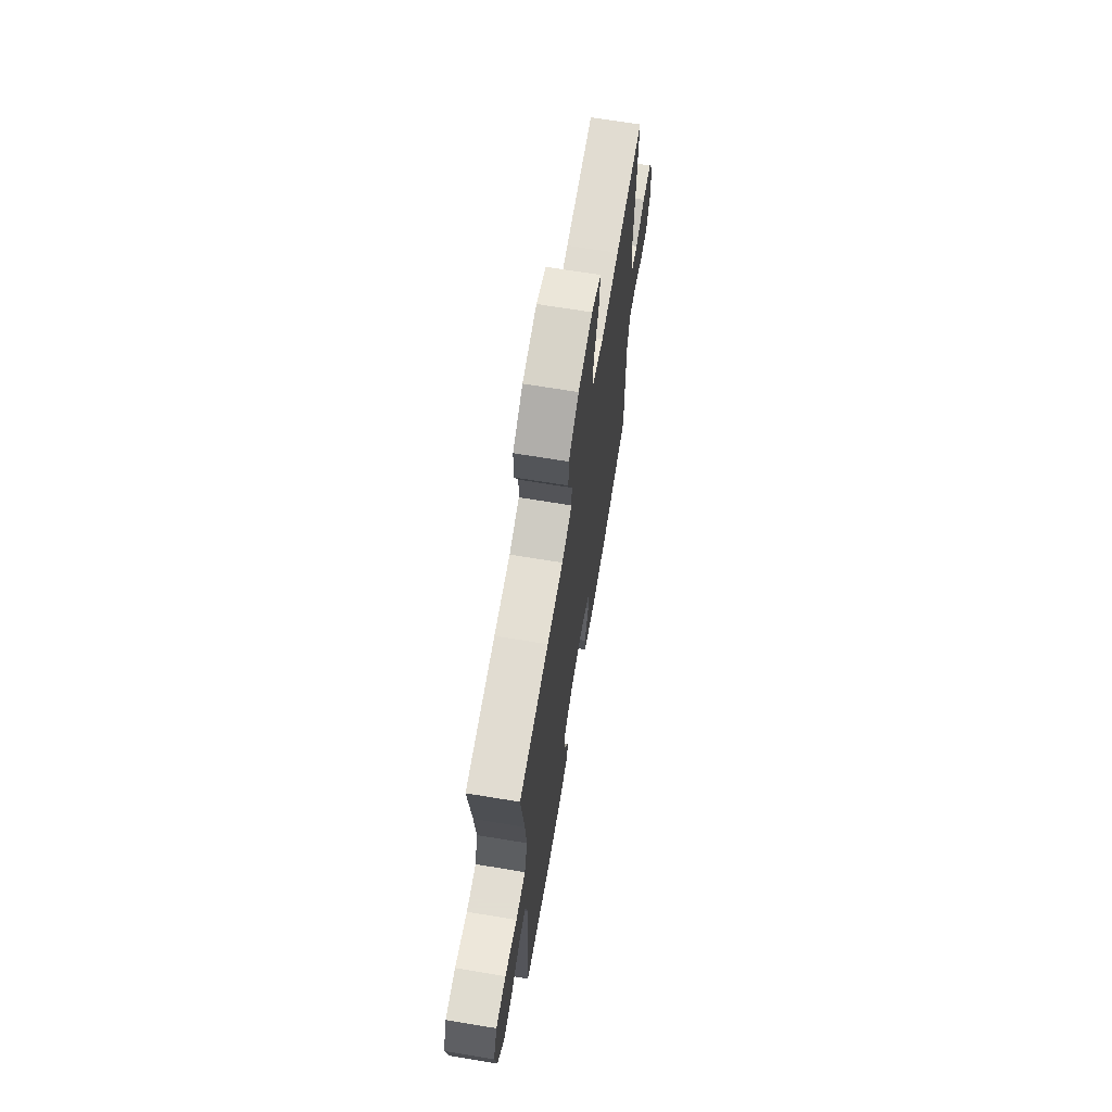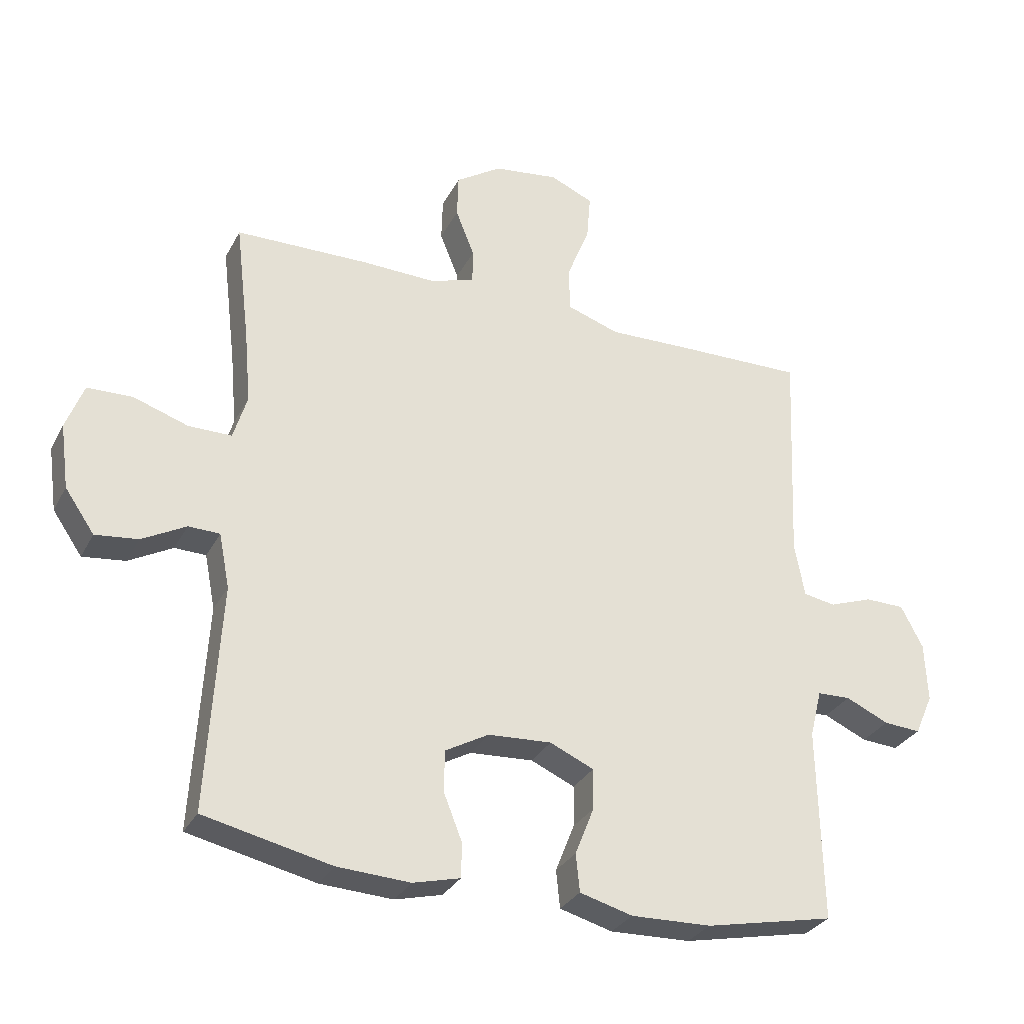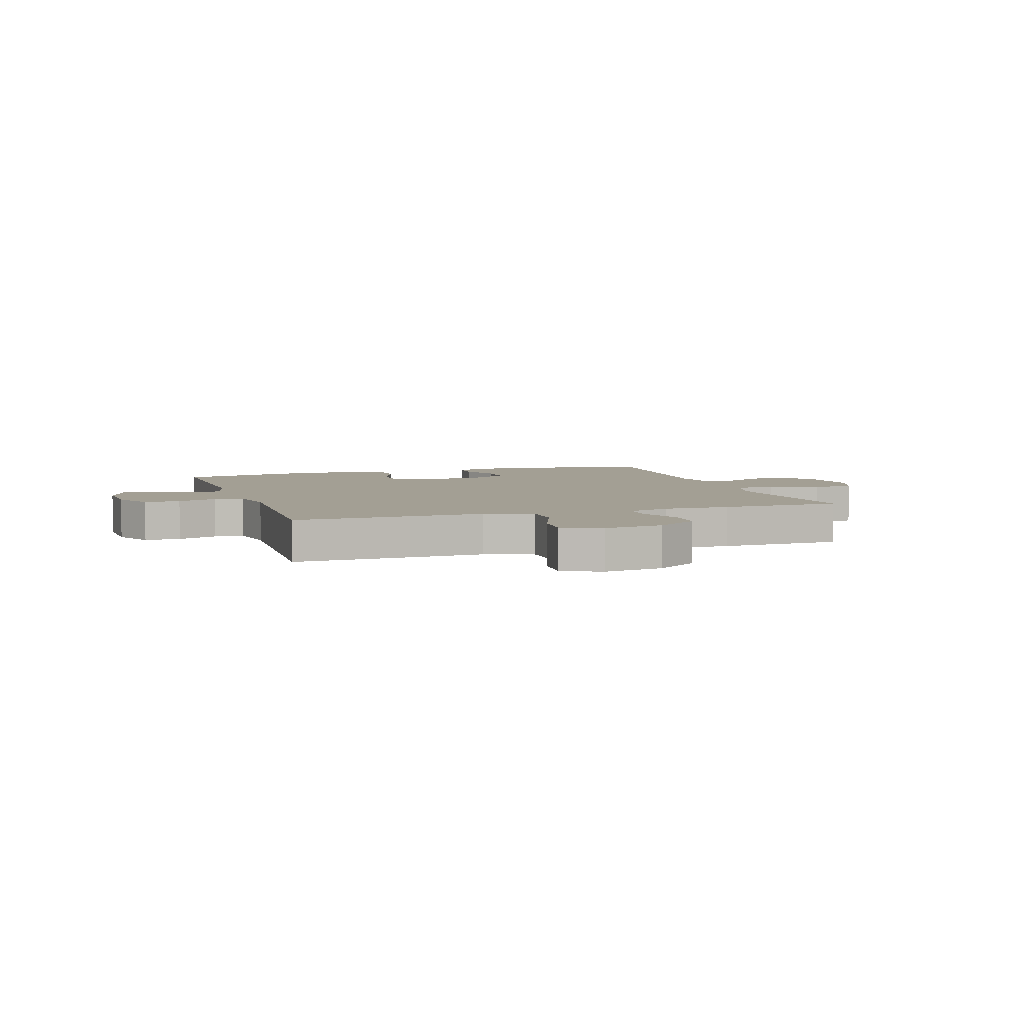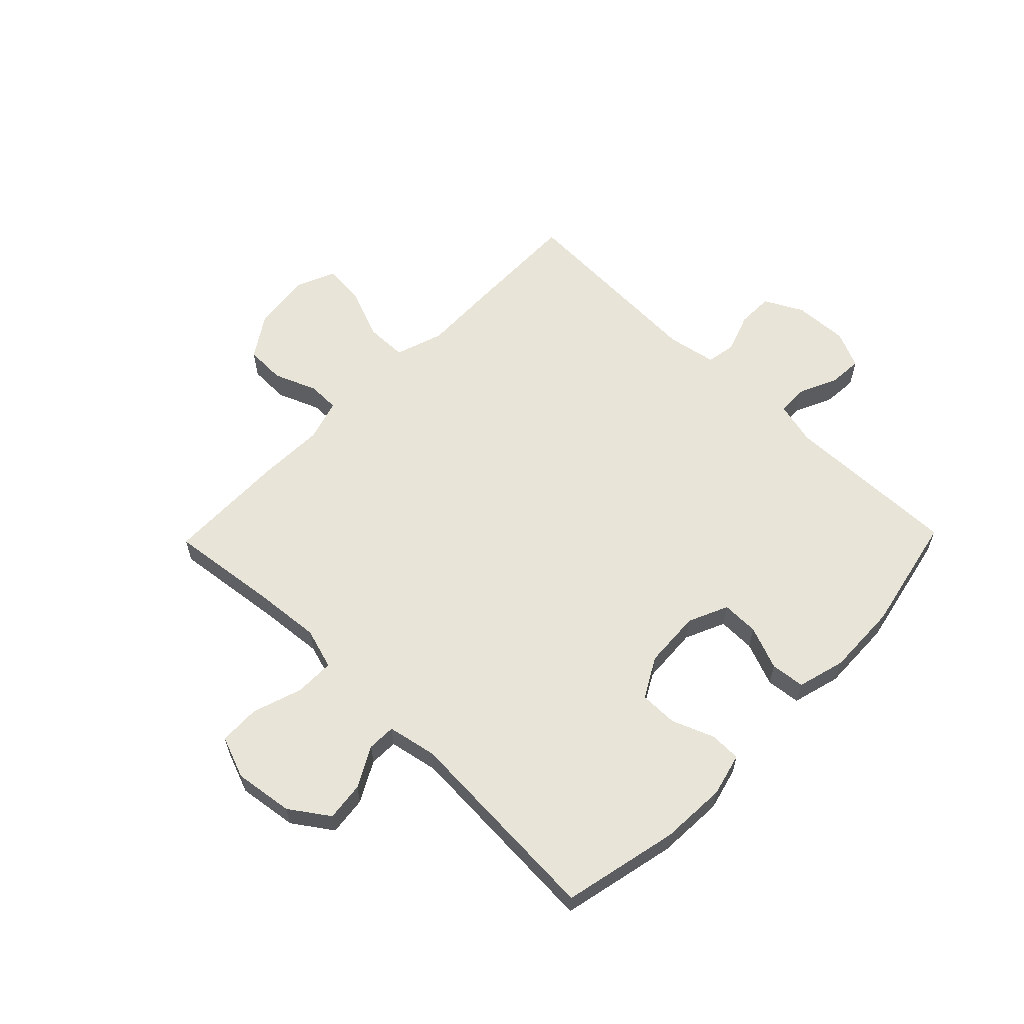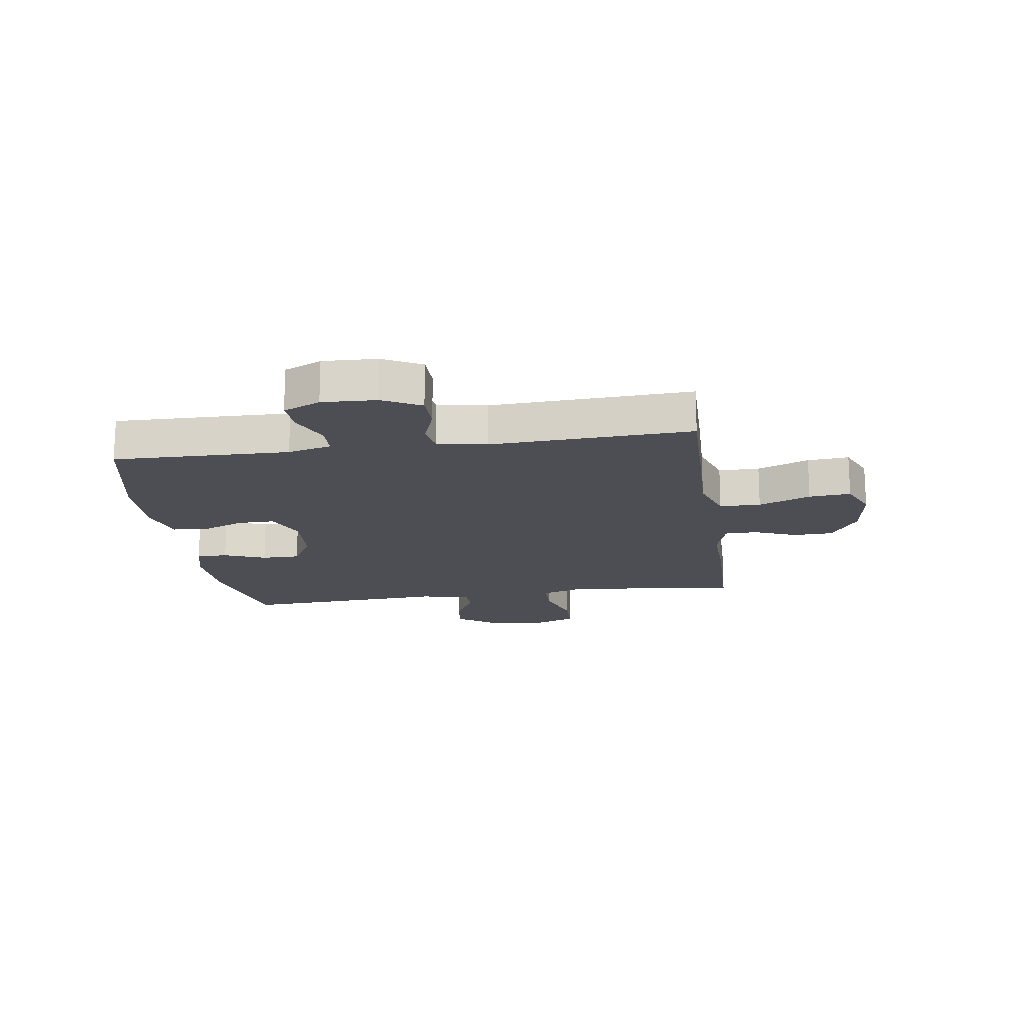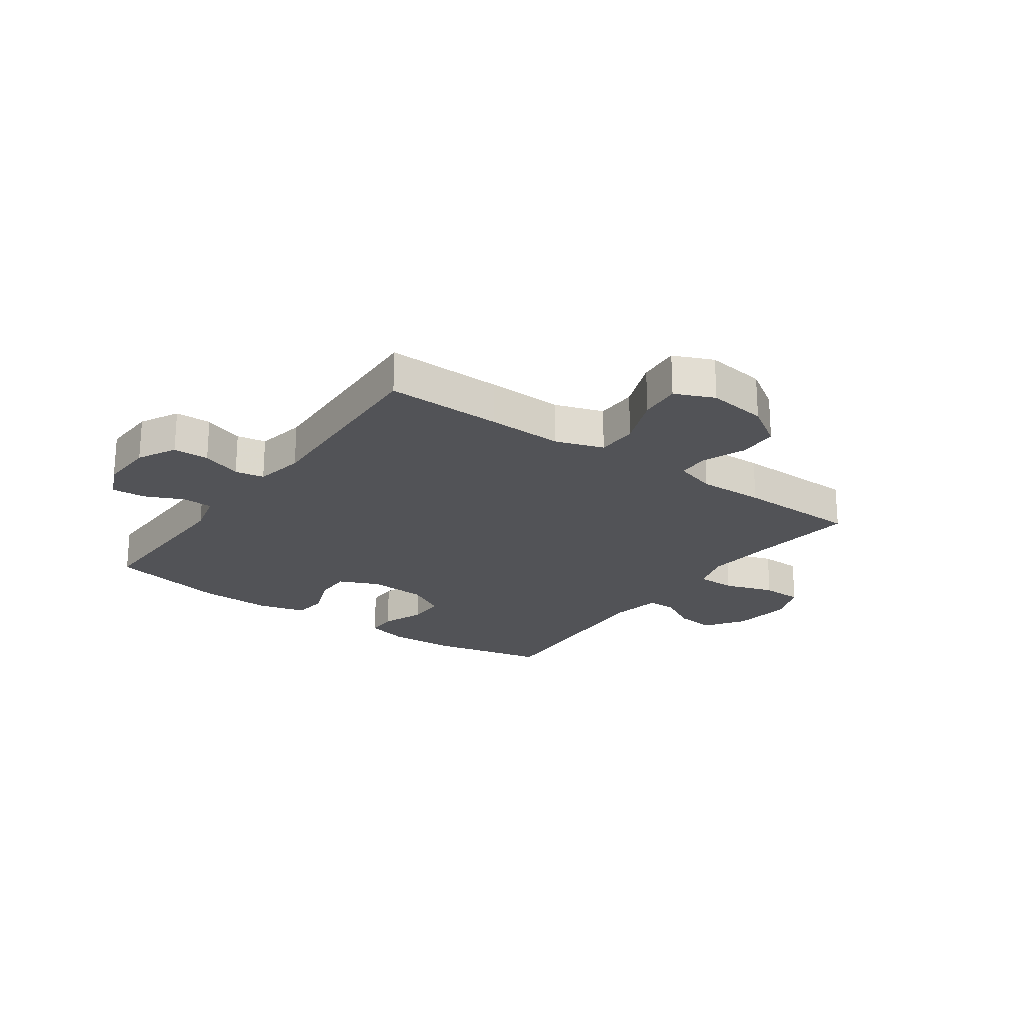
<metadata>
{"format":"obj","ext":"obj","renderer":"f3d","projection":"perspective","resolution":1024,"background":"white","views":[{"elev":68.1,"azim":99.4,"up":"+Z"},{"elev":-30.5,"azim":156.4,"up":"+Z"},{"elev":5.3,"azim":-18.2,"up":"+Y"},{"elev":60.4,"azim":134.2,"up":"+Y"},{"elev":-17.3,"azim":-81.7,"up":"+Y"},{"elev":-22.3,"azim":-35.5,"up":"+Y"}]}
</metadata>
<code>
v -0.5 0.07 0.5
v -0.296 0.07 0.496
v -0.164 0.07 0.492
v -0.08 0.07 0.52
v -0.079 0.07 0.592
v -0.115 0.07 0.683
v -0.121 0.07 0.756
v -0.052 0.07 0.786
v 0.052 0.07 0.772
v 0.125 0.07 0.724
v 0.127 0.07 0.654
v 0.097 0.07 0.579
v 0.098 0.07 0.523
v 0.171 0.07 0.501
v 0.287 0.07 0.504
v 0.5 0.07 0.5
v 0.477 0.07 0.306
v 0.467 0.07 0.192
v 0.489 0.07 0.12
v 0.558 0.07 0.12
v 0.645 0.07 0.149
v 0.717 0.07 0.147
v 0.745 0.07 0.073
v 0.731 0.07 -0.03
v 0.684 0.07 -0.098
v 0.616 0.07 -0.09
v 0.546 0.07 -0.052
v 0.496 0.07 -0.053
v 0.479 0.07 -0.14
v 0.5 0.07 -0.5
v 0.297 0.07 -0.545
v 0.181 0.07 -0.551
v 0.106 0.07 -0.532
v 0.105 0.07 -0.477
v 0.134 0.07 -0.404
v 0.134 0.07 -0.337
v 0.064 0.07 -0.298
v -0.037 0.07 -0.292
v -0.107 0.07 -0.323
v -0.106 0.07 -0.388
v -0.076 0.07 -0.464
v -0.082 0.07 -0.524
v -0.166 0.07 -0.547
v -0.294 0.07 -0.543
v -0.5 0.07 -0.5
v -0.494 0.07 -0.192
v -0.513 0.07 -0.116
v -0.566 0.07 -0.114
v -0.635 0.07 -0.145
v -0.694 0.07 -0.149
v -0.723 0.07 -0.084
v -0.719 0.07 0.011
v -0.684 0.07 0.078
v -0.621 0.07 0.079
v -0.551 0.07 0.054
v -0.5 0.07 0.063
v -0.484 0.07 0.149
v -0.5 0 0.5
v -0.296 0 0.496
v -0.164 0 0.492
v -0.08 0 0.52
v -0.079 0 0.592
v -0.115 0 0.683
v -0.121 0 0.756
v -0.052 0 0.786
v 0.052 0 0.772
v 0.125 0 0.724
v 0.127 0 0.654
v 0.097 0 0.579
v 0.098 0 0.523
v 0.171 0 0.501
v 0.287 0 0.504
v 0.5 0 0.5
v 0.477 0 0.306
v 0.467 0 0.192
v 0.489 0 0.12
v 0.558 0 0.12
v 0.645 0 0.149
v 0.717 0 0.147
v 0.745 0 0.073
v 0.731 0 -0.03
v 0.684 0 -0.098
v 0.616 0 -0.09
v 0.546 0 -0.052
v 0.496 0 -0.053
v 0.479 0 -0.14
v 0.5 0 -0.5
v 0.297 0 -0.545
v 0.181 0 -0.551
v 0.106 0 -0.532
v 0.105 0 -0.477
v 0.134 0 -0.404
v 0.134 0 -0.337
v 0.064 0 -0.298
v -0.037 0 -0.292
v -0.107 0 -0.323
v -0.106 0 -0.388
v -0.076 0 -0.464
v -0.082 0 -0.524
v -0.166 0 -0.547
v -0.294 0 -0.543
v -0.5 0 -0.5
v -0.494 0 -0.192
v -0.513 0 -0.116
v -0.566 0 -0.114
v -0.635 0 -0.145
v -0.694 0 -0.149
v -0.723 0 -0.084
v -0.719 0 0.011
v -0.684 0 0.078
v -0.621 0 0.079
v -0.551 0 0.054
v -0.5 0 0.063
v -0.484 0 0.149
f 53 54 55
f 52 53 55
f 51 52 55
f 50 51 55
f 49 50 55
f 48 49 55
f 47 48 55 56
f 46 47 56 57
f 45 46 57
f 44 45 57
f 43 44 57
f 42 43 57
f 41 42 57
f 40 41 57
f 33 34 35
f 32 33 35
f 31 32 35
f 30 31 35
f 29 30 35
f 28 29 35 36
f 25 26 27
f 24 25 27
f 23 24 27
f 22 23 27
f 21 22 27
f 20 21 27
f 19 20 27 28
f 28 36 37
f 19 28 37
f 18 19 37
f 14 15 16 17
f 18 37 38
f 17 18 38
f 14 17 38
f 13 14 38
f 10 11 12
f 9 10 12
f 8 9 12
f 7 8 12
f 6 7 12
f 5 6 12
f 1 2 3
f 57 1 3
f 40 57 3
f 39 40 3
f 12 13 38
f 5 12 38
f 4 5 38
f 3 4 38 39
f 112 111 110
f 112 110 109
f 112 109 108
f 112 108 107
f 112 107 106
f 112 106 105
f 113 112 105 104
f 114 113 104 103
f 114 103 102
f 114 102 101
f 114 101 100
f 114 100 99
f 114 99 98
f 114 98 97
f 92 91 90
f 92 90 89
f 92 89 88
f 92 88 87
f 92 87 86
f 93 92 86 85
f 84 83 82
f 84 82 81
f 84 81 80
f 84 80 79
f 84 79 78
f 84 78 77
f 85 84 77 76
f 94 93 85
f 94 85 76
f 94 76 75
f 74 73 72 71
f 95 94 75
f 95 75 74
f 95 74 71
f 95 71 70
f 69 68 67
f 69 67 66
f 69 66 65
f 69 65 64
f 69 64 63
f 69 63 62
f 60 59 58
f 60 58 114
f 60 114 97
f 60 97 96
f 95 70 69
f 95 69 62
f 95 62 61
f 96 95 61 60
f 1 58 59 2
f 2 59 60 3
f 3 60 61 4
f 4 61 62 5
f 5 62 63 6
f 6 63 64 7
f 7 64 65 8
f 8 65 66 9
f 9 66 67 10
f 10 67 68 11
f 11 68 69 12
f 12 69 70 13
f 13 70 71 14
f 14 71 72 15
f 15 72 73 16
f 16 73 74 17
f 17 74 75 18
f 18 75 76 19
f 19 76 77 20
f 20 77 78 21
f 21 78 79 22
f 22 79 80 23
f 23 80 81 24
f 24 81 82 25
f 25 82 83 26
f 26 83 84 27
f 27 84 85 28
f 28 85 86 29
f 29 86 87 30
f 30 87 88 31
f 31 88 89 32
f 32 89 90 33
f 33 90 91 34
f 34 91 92 35
f 35 92 93 36
f 36 93 94 37
f 37 94 95 38
f 38 95 96 39
f 39 96 97 40
f 40 97 98 41
f 41 98 99 42
f 42 99 100 43
f 43 100 101 44
f 44 101 102 45
f 45 102 103 46
f 46 103 104 47
f 47 104 105 48
f 48 105 106 49
f 49 106 107 50
f 50 107 108 51
f 51 108 109 52
f 52 109 110 53
f 53 110 111 54
f 54 111 112 55
f 55 112 113 56
f 56 113 114 57
f 57 114 58 1

</code>
